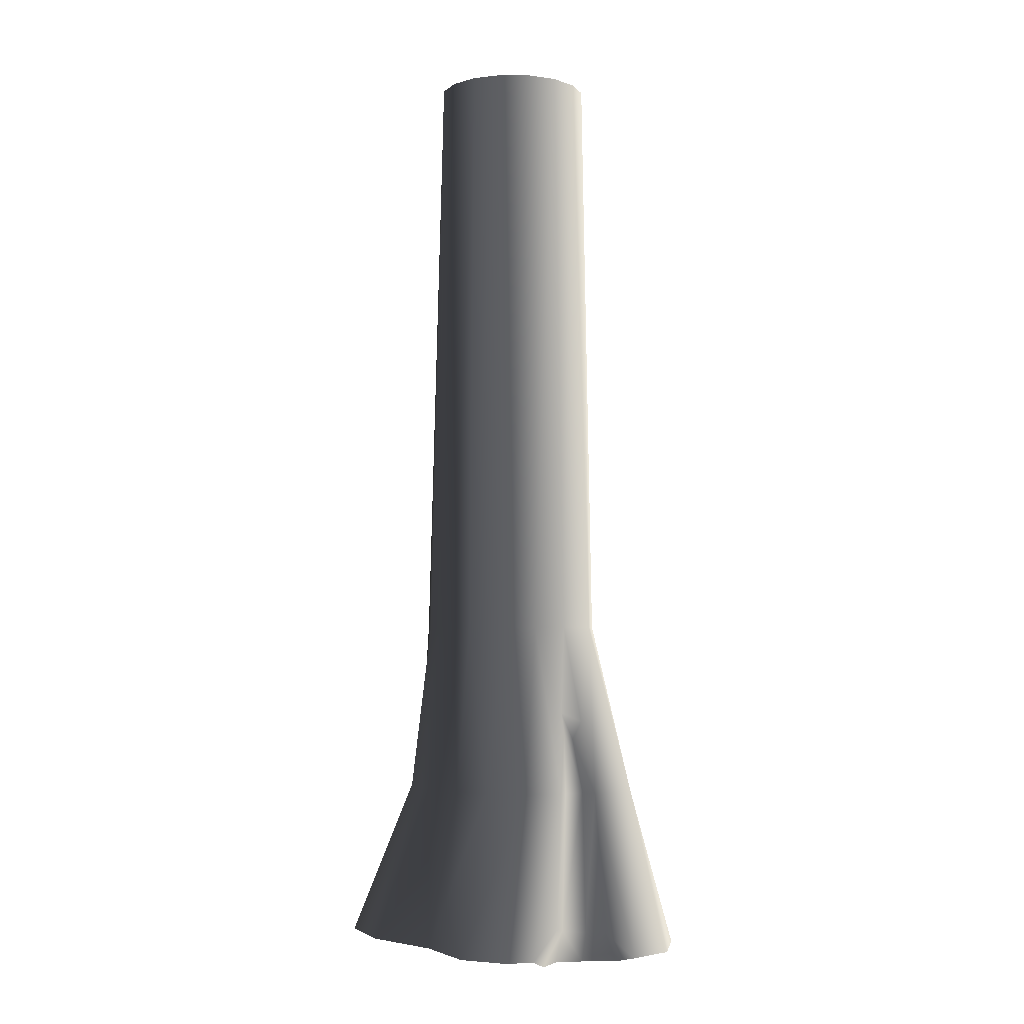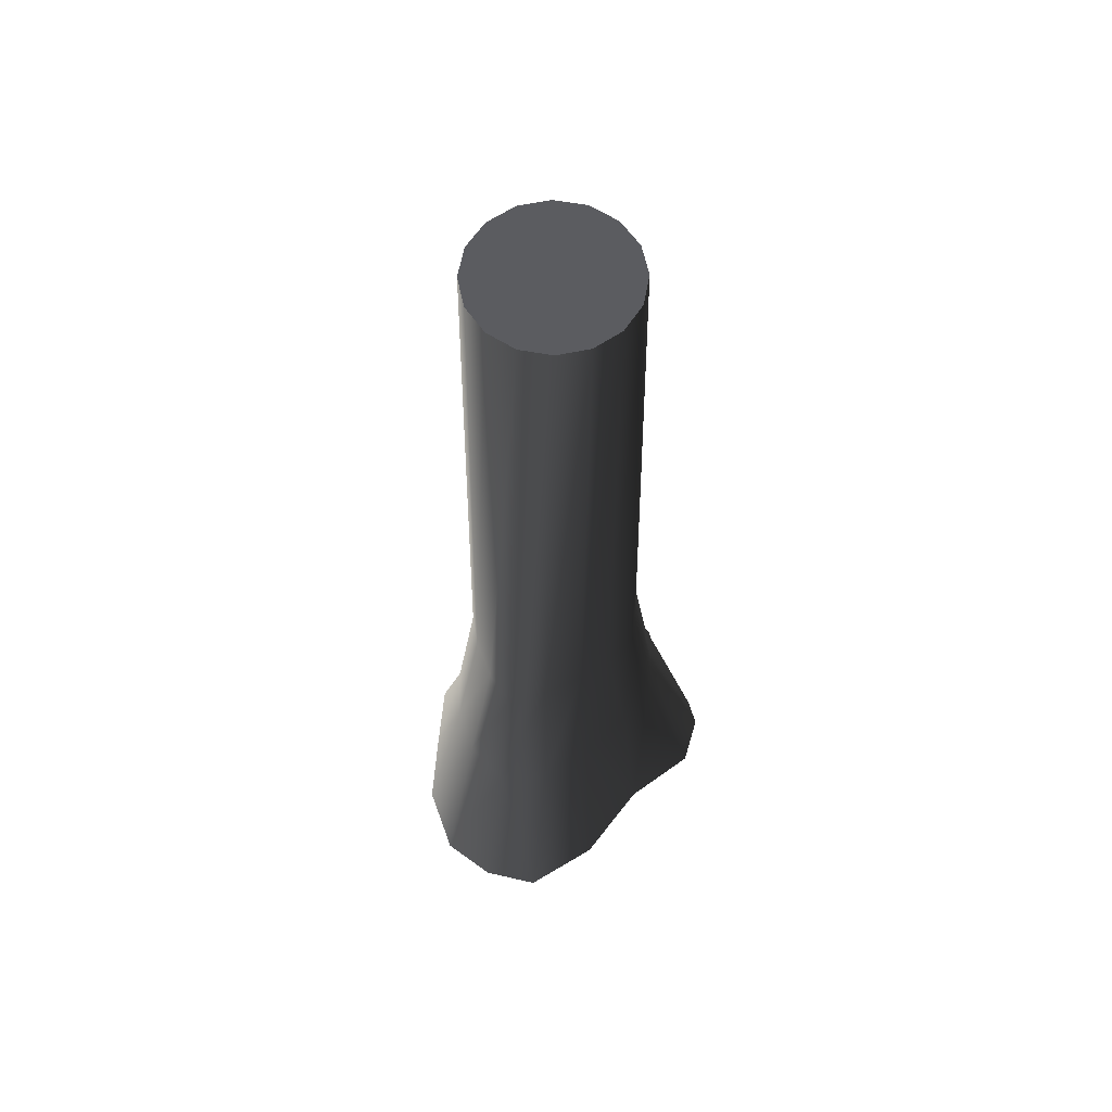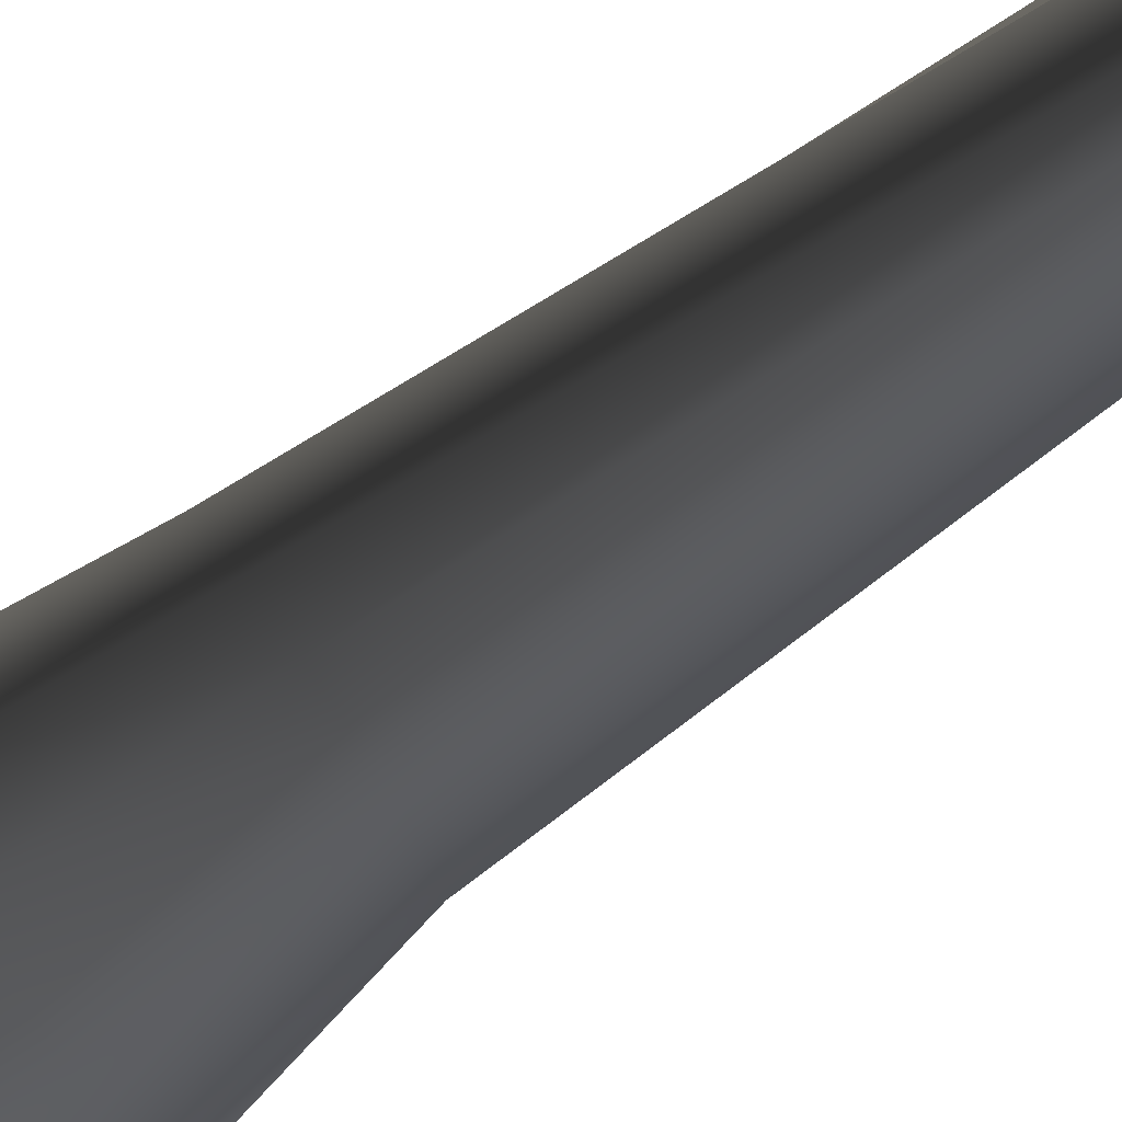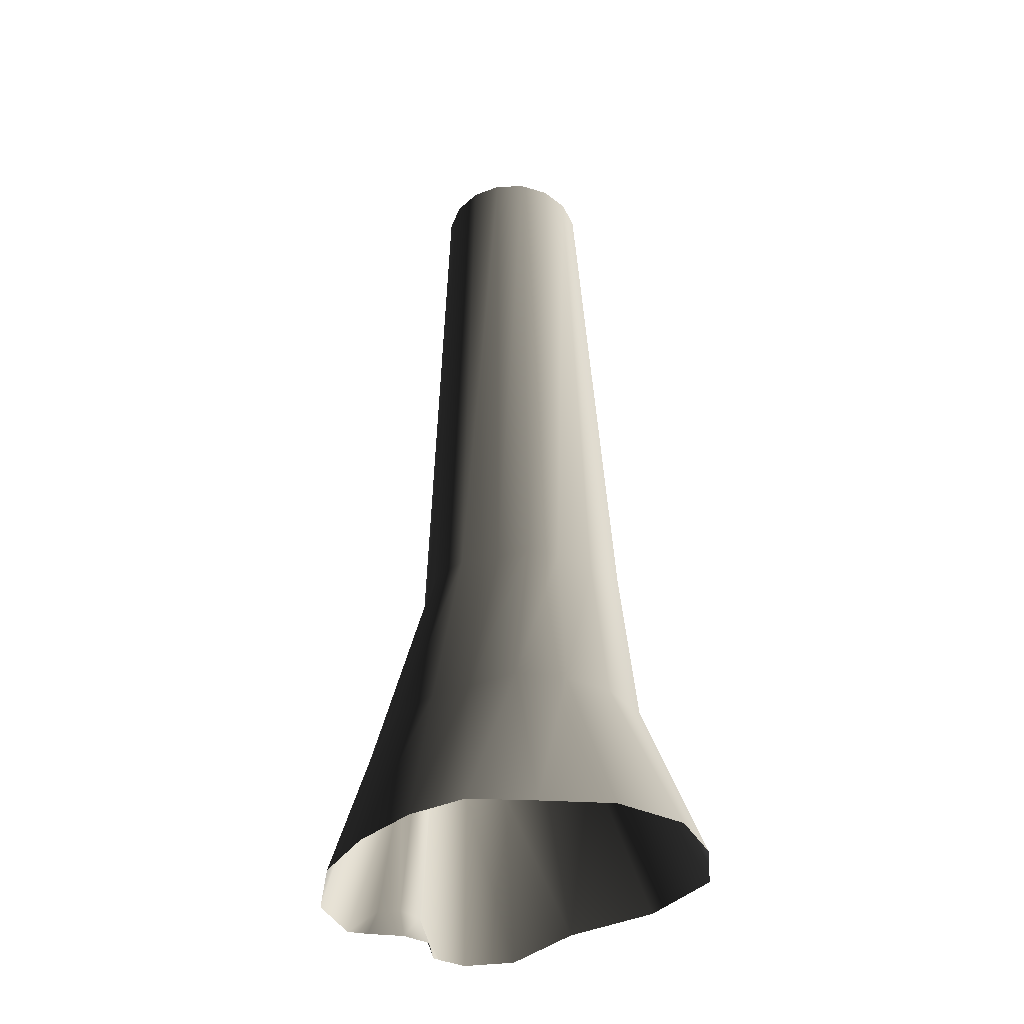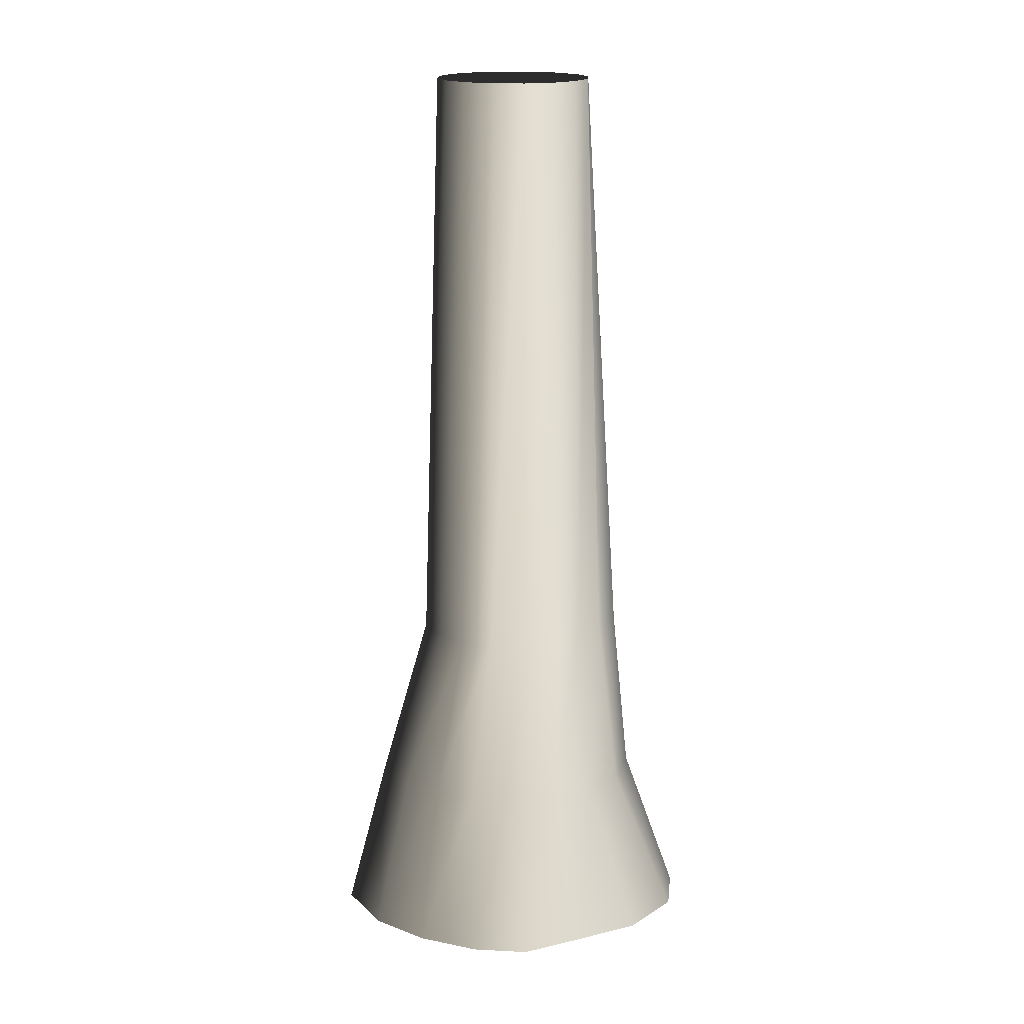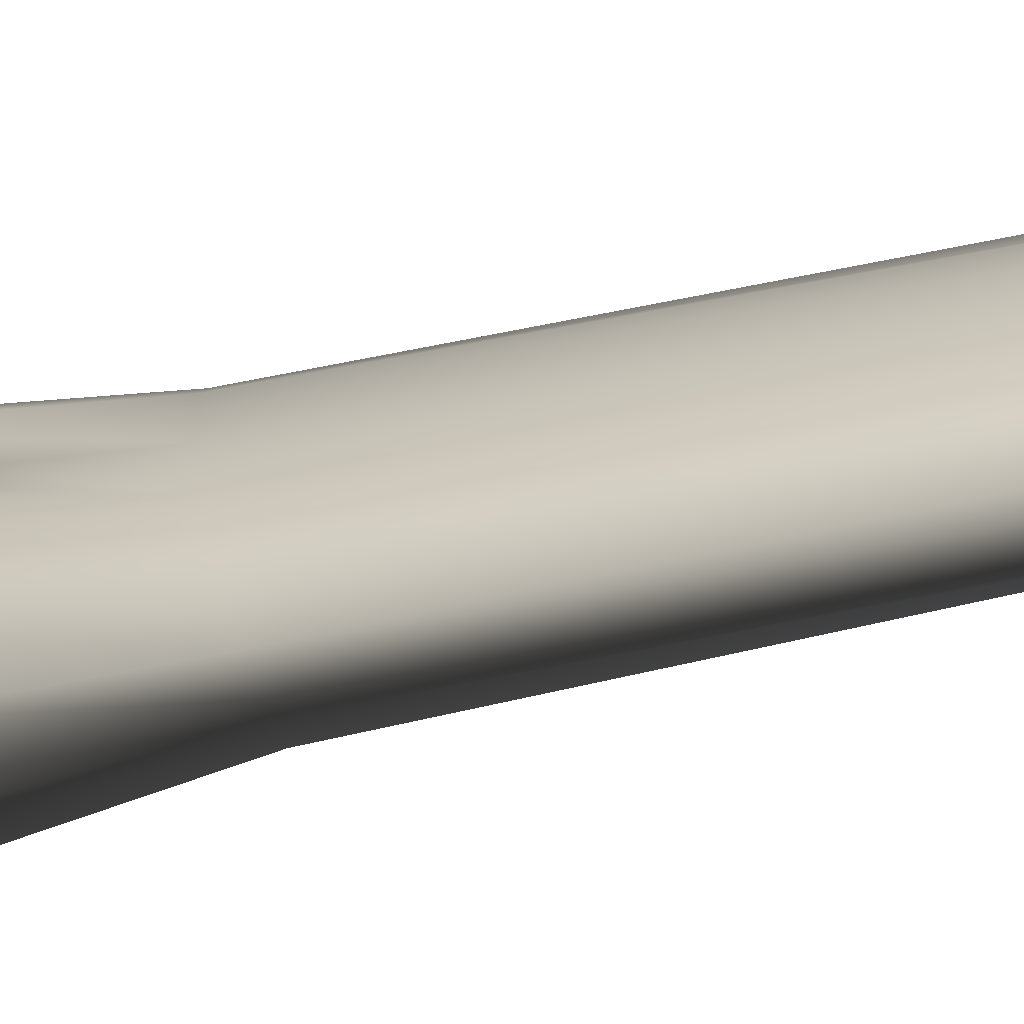
<metadata>
{"format":"obj","ext":"obj","renderer":"f3d","projection":"perspective","resolution":1024,"background":"white","views":[{"elev":-4.2,"azim":-103.5,"up":"+Z"},{"elev":61.0,"azim":156.7,"up":"+Z"},{"elev":69.6,"azim":-126.4,"up":"+Y"},{"elev":-41.3,"azim":58.4,"up":"+Z"},{"elev":17.8,"azim":36.8,"up":"+Z"},{"elev":-64.4,"azim":-77.4,"up":"+Y"}]}
</metadata>
<code>
v 0.9068 0.2823 11.61
v 1.117 -0.08907 4.169
v 0.981 -0.0906 11.61
v 1.133 0.401 4.169
v 0.6956 0.5985 11.61
v 1.062 0.8694 4.169
v 0.3794 0.8097 11.61
v 0.5804 0.9335 4.169
v 0.006501 0.8839 11.61
v 0.04663 0.9075 4.169
v 1.02 -0.4717 4.169
v 0.9068 -0.4635 11.61
v 0.6863 -0.7226 4.169
v 0.6956 -0.7797 11.61
v 0.3623 -1.071 4.169
v 0.3794 -0.9909 11.61
v -0.029 -1.196 4.169
v 0.006501 -1.065 11.61
v -0.48 -1.089 4.169
v -0.3664 -0.9909 11.61
v -0.8776 -0.9308 4.169
v -0.6826 -0.7797 11.61
v -1.047 -0.5395 4.169
v -0.8938 -0.4635 11.61
v -1.171 -0.1195 4.169
v -0.968 -0.0906 11.61
v -1.049 0.2203 4.169
v -0.8938 0.2823 11.61
v -0.7846 0.677 4.169
v -0.6826 0.5985 11.61
v -0.3786 0.8112 4.169
v -0.3664 0.8097 11.61
v 0.04663 0.9075 4.169
v 0.006501 0.8839 11.61
v 0.003255 1.068 2.015
v -0.6741 0.822 2.015
v -1.2 0.541 2.015
v -1.411 0.07904 2.015
v -1.555 -0.3627 2.015
v -0.7313 1.201 -1.01e-06
v 0.2286 1.745 -7.025e-07
v -1.69 0.9758 -1.01e-06
v -2.094 0.4937 -1.01e-06
v -2.132 0.1539 0.007099
v -2.013 -0.1828 0.3781
v -1.981 -0.0188 -0.08107
v -1.877 -0.2881 0.3437
v -1.379 -0.4698 2.015
v -1.167 -0.5044 2.818
v -1.278 -0.4401 3.054
v -1.252 -0.716 2.936
v -1.459 -0.8417 2.015
v -1.321 -1.367 2.015
v -0.8003 -1.474 2.015
v -0.2324 -1.535 2.015
v 0.2744 -1.381 2.015
v 0.6665 -1.103 2.015
v 1.187 -0.7634 2.015
v 1.414 -0.2056 2.015
v 1.464 0.3789 2.015
v 1.258 0.9601 2.015
v 0.6792 1.171 2.015
v 0.003255 1.068 2.015
v 2.045 0.007248 -1.01e-06
v 2.096 0.8687 -1.01e-06
v 1.742 1.477 -1.01e-06
v 1.193 1.885 -1.01e-06
v 0.2286 1.745 -7.025e-07
v 1.638 -0.7614 -1.01e-06
v 1.251 -1.463 -7.025e-07
v 0.643 -1.831 -7.025e-07
v -0.1164 -2.036 -1.01e-06
v -0.9125 -2.049 -1.01e-06
v -1.715 -1.722 -7.025e-07
v -2.08 -1.167 -7.025e-07
v -1.954 -0.8312 0.3137
v -1.904 -0.9787 -0.05623
v -1.744 -0.6309 0.2835
v -1.327 -0.7122 2.015
v -1.144 -0.63 2.697
v -1.679 -0.6021 -0.08107
v -1.67 -0.2553 -0.08107
v 0.6956 -0.7797 11.61
v 0.981 -0.0906 11.61
v 0.9068 -0.4635 11.61
v 0.006501 -1.065 11.61
v -0.968 -0.0906 11.61
v 0.006501 0.8839 11.61
v 0.6956 0.5985 11.61
v 0.9068 0.2823 11.61
v 0.3794 0.8097 11.61
v -0.6826 0.5985 11.61
v -0.3664 0.8097 11.61
v -0.8938 0.2823 11.61
v -0.6826 -0.7797 11.61
v -0.8938 -0.4635 11.61
v -0.3664 -0.9909 11.61
v 0.3794 -0.9909 11.61
g P_DF_Tree_05_(29)_662_131
f 1 3 2
f 2 4 1
f 5 1 4
f 4 6 5
f 7 5 6
f 6 8 7
f 9 7 8
f 8 10 9
f 11 2 3
f 3 12 11
f 13 11 12
f 12 14 13
f 15 13 14
f 14 16 15
f 17 15 16
f 16 18 17
f 19 17 18
f 18 20 19
f 21 19 20
f 20 22 21
f 23 21 22
f 22 24 23
f 25 23 24
f 24 26 25
f 27 25 26
f 26 28 27
f 29 27 28
f 28 30 29
f 31 29 30
f 30 32 31
f 33 31 32
f 32 34 33
f 31 33 35
f 35 36 31
f 29 31 36
f 36 37 29
f 27 29 37
f 37 38 27
f 25 27 38
f 38 39 25
f 40 36 35
f 37 36 40
f 35 41 40
f 40 42 37
f 38 37 42
f 42 43 38
f 44 39 38
f 38 43 44
f 44 45 39
f 44 46 45
f 45 46 47
f 45 47 48
f 48 39 45
f 39 48 49
f 49 50 39
f 25 39 50
f 23 25 50
f 50 51 23
f 21 23 51
f 21 51 52
f 21 52 53
f 19 21 53
f 53 54 19
f 17 19 54
f 54 55 17
f 15 17 55
f 55 56 15
f 13 15 56
f 56 57 13
f 11 13 57
f 57 58 11
f 2 11 58
f 58 59 2
f 4 2 59
f 59 60 4
f 6 4 60
f 60 61 6
f 8 6 61
f 61 62 8
f 10 8 62
f 62 63 10
f 60 59 64
f 64 65 60
f 61 60 65
f 65 66 61
f 61 66 67
f 67 62 61
f 62 67 68
f 68 63 62
f 69 64 59
f 59 58 69
f 70 69 58
f 58 57 70
f 71 70 57
f 57 56 71
f 72 71 56
f 56 55 72
f 73 72 55
f 55 54 73
f 73 54 53
f 53 74 73
f 75 74 53
f 53 52 75
f 75 52 76
f 77 75 76
f 78 76 52
f 52 79 78
f 80 79 52
f 52 51 80
f 80 51 50
f 50 49 80
f 79 80 49
f 49 48 79
f 47 78 79
f 79 48 47
f 81 78 47
f 76 78 81
f 81 77 76
f 47 82 81
f 47 46 82
f 83 85 84
f 83 84 86
f 84 87 86
f 84 88 87
f 84 89 88
f 84 90 89
f 89 91 88
f 88 92 87
f 88 93 92
f 92 94 87
f 87 95 86
f 87 96 95
f 95 97 86
f 83 86 98

</code>
